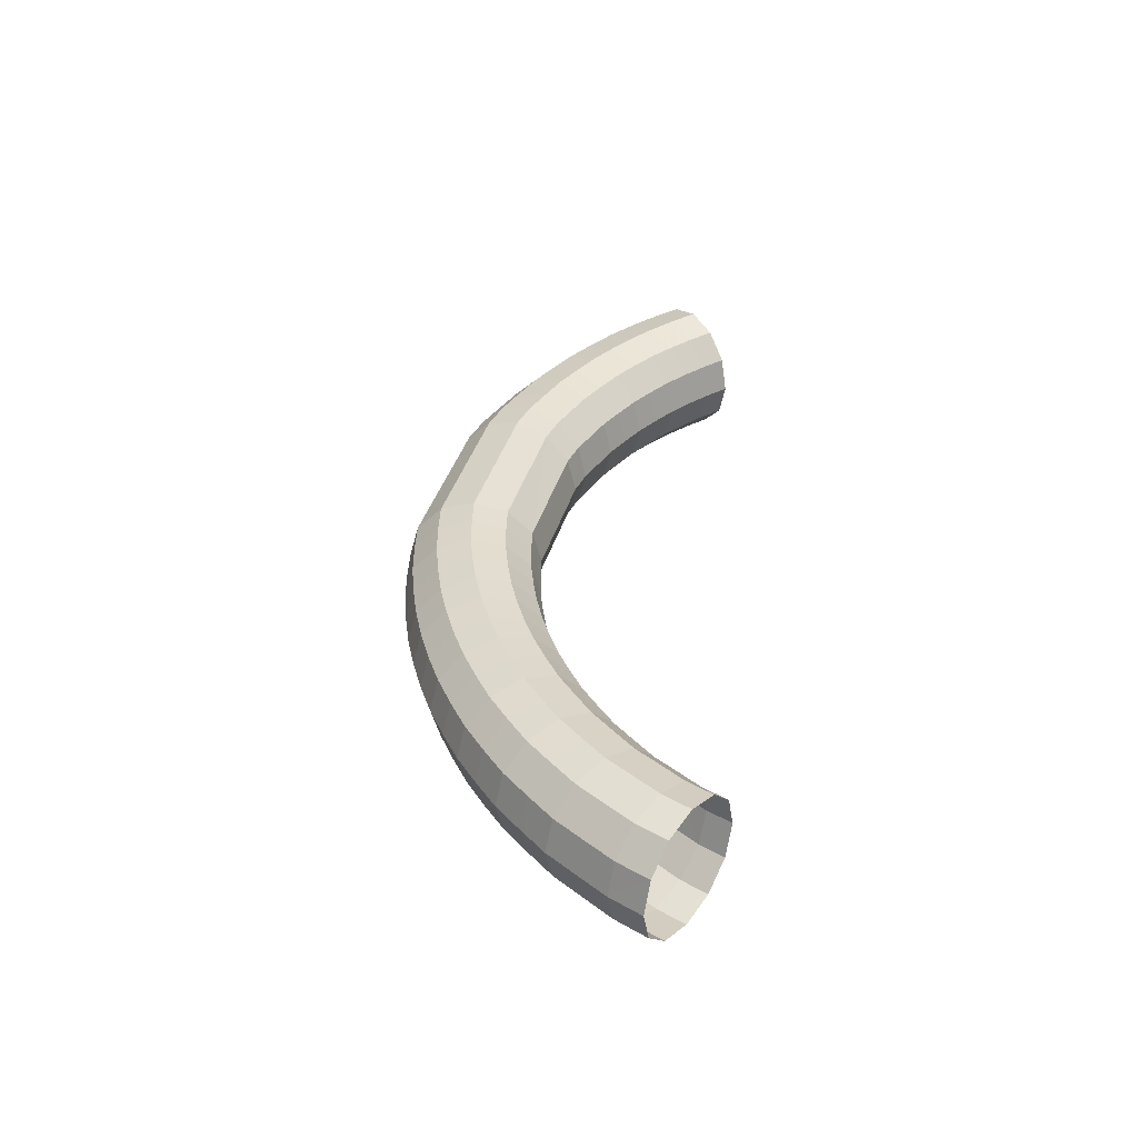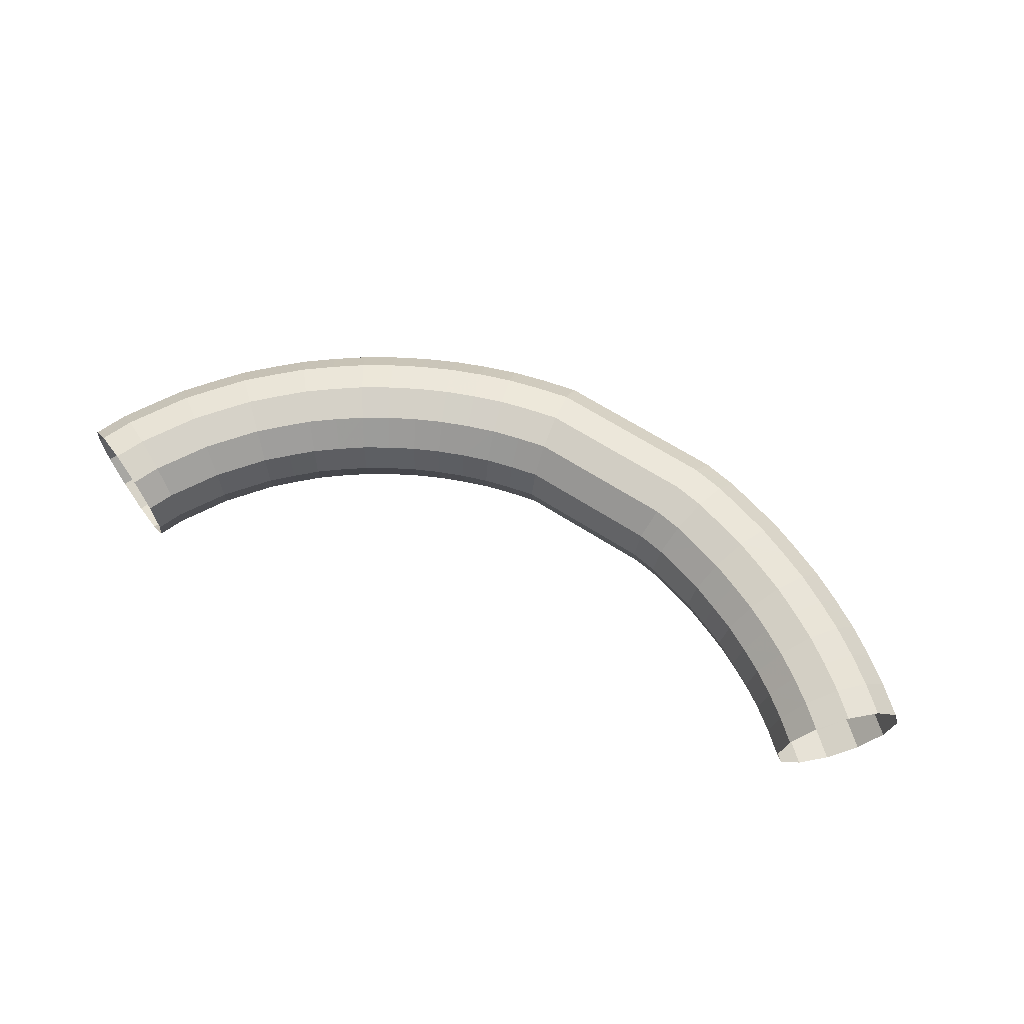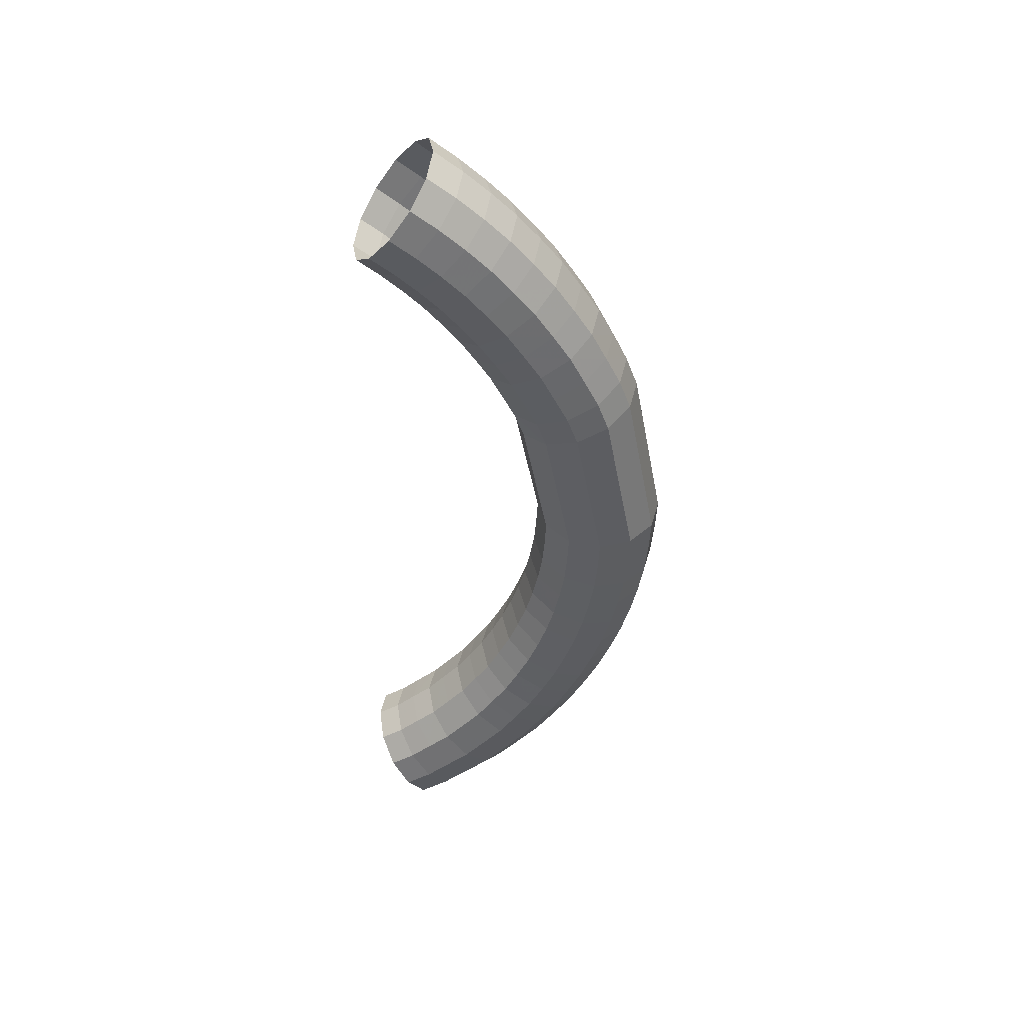
<metadata>
{"format":"obj","ext":"obj","renderer":"f3d","projection":"perspective","resolution":1024,"background":"white","views":[{"elev":36.2,"azim":-86.4,"up":"+Y"},{"elev":65.0,"azim":21.7,"up":"+Y"},{"elev":-45.3,"azim":89.4,"up":"+Y"}]}
</metadata>
<code>
v -5.286 0.02822 1.253
v -5.201 -0.3468 1.307
v -4.97 -0.6213 1.456
v -4.655 -0.7218 1.659
v -4.339 -0.6213 1.862
v -4.108 -0.3468 2.01
v -4.024 0.02822 2.064
v -4.108 0.4032 2.01
v -4.339 0.6777 1.862
v -4.655 0.7782 1.659
v -4.97 0.6777 1.456
v -5.201 0.4032 1.307
v -5.065 0.02822 0.9134
v -4.985 -0.3468 0.9736
v -4.165 0.6777 1.588
v -4.465 0.7782 1.363
v -4.765 0.6777 1.138
v -4.985 0.4032 0.9736
v -4.726 0.4032 0.6729
v -4.518 0.6777 0.8524
v -4.234 0.7782 1.098
v -3.951 0.6777 1.343
v -3.743 0.4032 1.522
v -4.518 -0.6213 0.8524
v -4.726 -0.3468 0.6729
v -4.802 0.02822 0.6072
v -3.945 0.4032 1.753
v -3.865 0.02822 1.813
v -3.945 -0.3468 1.753
v -4.165 -0.6213 1.588
v -4.465 -0.7218 1.363
v -4.765 -0.6213 1.138
v -4.269 -0.6213 0.5679
v -4.004 -0.7218 0.8323
v -3.738 -0.6213 1.097
v -3.543 -0.3468 1.29
v -3.472 0.02822 1.361
v -3.543 0.4032 1.29
v -4.235 0.02822 0.03696
v -4.169 -0.3468 0.1124
v -3.987 -0.6213 0.3186
v -3.311 0.4032 1.088
v -3.492 0.6777 0.8818
v -3.74 0.7782 0.6002
v -3.987 0.6777 0.3186
v -4.169 0.4032 0.1124
v -4.464 0.4032 0.3743
v -4.269 0.6777 0.5679
v -4.004 0.7782 0.8323
v -3.738 0.6777 1.097
v -4.464 -0.3468 0.3743
v -4.535 0.02822 0.3034
v -3.667 0.02822 1.588
v -3.743 -0.3468 1.522
v -3.951 -0.6213 1.343
v -4.234 -0.7218 1.098
v -3.183 -0.7218 0.1725
v -2.974 -0.6213 0.484
v -2.821 -0.3468 0.7119
v -2.765 0.02822 0.7954
v -3.266 0.02822 -0.6665
v -3.215 -0.3468 -0.5797
v -2.699 0.6777 0.3054
v -2.888 0.7782 -0.01852
v -3.077 0.6777 -0.3425
v -3.215 0.4032 -0.5797
v -2.869 0.4032 -0.7617
v -2.746 0.6777 -0.5166
v -2.577 0.7782 -0.1817
v -2.408 0.6777 0.1532
v -2.285 0.4032 0.3984
v -2.24 0.02821 0.4881
v -2.746 -0.6213 -0.5166
v -2.869 -0.3468 -0.7617
v -2.915 0.02822 -0.8514
v -2.561 0.4032 0.5426
v -2.51 0.02822 0.6294
v -2.561 -0.3468 0.5426
v -2.699 -0.6213 0.3054
v -2.888 -0.7218 -0.01852
v -3.077 -0.6213 -0.3425
v -3.702 -0.6213 0.07324
v -3.473 -0.7218 0.3707
v -3.245 -0.6213 0.6682
v -3.078 -0.3468 0.886
v -3.017 0.02822 0.9657
v -3.078 0.4032 0.886
v -3.601 0.02822 -0.4503
v -3.545 -0.3468 -0.3668
v -3.392 -0.6213 -0.1389
v -2.821 0.4032 0.7119
v -2.974 0.6777 0.484
v -3.183 0.7782 0.1725
v -3.392 0.6777 -0.1389
v -3.545 0.4032 -0.3668
v -3.869 0.4032 -0.1445
v -3.702 0.6777 0.07325
v -3.473 0.7782 0.3707
v -3.245 0.6777 0.6682
v -3.869 -0.3468 -0.1445
v -3.93 0.02822 -0.2242
v -3.244 0.02822 1.163
v -3.311 -0.3468 1.088
v -3.492 -0.6213 0.8818
v -3.74 -0.7218 0.6002
v -1.259 -0.7218 -0.6624
v -1.174 -0.6213 -0.2973
v -1.111 -0.3468 -0.03
v -1.042 0.02822 -1.471
v -0.8505 0.6777 -0.3623
v -0.9143 0.7782 -0.7318
v -0.9782 0.6777 -1.101
v -1.025 0.4032 -1.372
v -0.6389 0.4032 -1.431
v -0.6086 0.6777 -1.158
v -0.5671 0.7782 -0.7851
v -0.5256 0.6777 -0.4124
v -0.4953 0.4032 -0.1396
v -0.6086 -0.6213 -1.158
v -0.6389 -0.3468 -1.431
v -0.65 0.02821 -1.531
v -0.8037 0.4032 -0.0918
v -0.7866 0.02821 0.007216
v -0.8037 -0.3468 -0.0918
v -0.8505 -0.6213 -0.3623
v -0.9143 -0.7218 -0.7318
v -0.9782 -0.6213 -1.101
v -1.025 -0.3468 -1.372
v -0.2341 -0.6213 -1.186
v -0.216 -0.7218 -0.8111
v -0.198 -0.6213 -0.4365
v -0.1848 -0.3468 -0.1623
v -0.18 0.02821 -0.06197
v 0.1479 0.02821 -1.574
v 0.1462 -0.3468 -1.473
v 0.1415 -0.6213 -1.199
v 0.135 -0.7218 -0.8237
v 0.1222 0.02821 -0.07381
v 0.1239 0.4032 -0.1743
v 0.1286 0.6777 -0.4488
v 0.135 0.7782 -0.8237
v 0.1415 0.6777 -1.199
v 0.1462 0.4032 -1.473
v -0.2473 0.4032 -1.46
v -0.2341 0.6777 -1.186
v -0.216 0.7782 -0.8111
v -0.198 0.6777 -0.4365
v -0.1848 0.4032 -0.1623
v -0.2473 -0.3468 -1.46
v -0.2521 0.02821 -1.56
v -0.4842 0.02821 -0.03972
v -0.4953 -0.3468 -0.1396
v -0.5256 -0.6213 -0.4124
v -0.5671 -0.7218 -0.7851
v -1.805 -0.6213 -0.1079
v -1.711 -0.3468 0.1502
v -1.677 0.02821 0.2447
v -1.812 0.02822 -1.29
v -1.783 -0.3468 -1.194
v -1.705 -0.6213 -0.931
v -1.492 0.6777 -0.212
v -1.598 0.7782 -0.5715
v -1.705 0.6777 -0.931
v -1.783 0.4032 -1.194
v -1.407 0.4032 -1.295
v -1.345 0.6777 -1.028
v -1.259 0.7782 -0.6624
v -1.174 0.6777 -0.2973
v -1.111 0.4032 -0.03
v -1.088 0.02821 0.06784
v -1.345 -0.6213 -1.028
v -1.407 -0.3468 -1.295
v -1.43 0.02822 -1.393
v -1.414 0.4032 0.05114
v -1.385 0.02821 0.1475
v -1.414 -0.3468 0.05114
v -1.492 -0.6213 -0.212
v -1.598 -0.7218 -0.5715
v -2.26 -0.7218 -0.3331
v -2.111 -0.6213 0.01132
v -2.003 -0.3468 0.2635
v -1.963 0.02821 0.3557
v -2.003 0.4032 0.2635
v -2.188 0.02822 -1.166
v -2.153 -0.3468 -1.071
v -2.06 -0.6213 -0.8131
v -1.932 -0.7218 -0.4605
v -1.711 0.4032 0.1502
v -1.805 0.6777 -0.1079
v -1.932 0.7782 -0.4605
v -2.06 0.6777 -0.8131
v -2.153 0.4032 -1.071
v -2.516 0.4032 -0.9297
v -2.408 0.6777 -0.6775
v -2.26 0.7782 -0.3331
v -2.111 0.6777 0.01132
v -2.408 -0.6213 -0.6775
v -2.516 -0.3468 -0.9297
v -2.556 0.02822 -1.022
v -2.285 -0.3468 0.3984
v -2.408 -0.6213 0.1532
v -2.577 -0.7218 -0.1817
v 2.497 -0.7218 -0.2051
v 2.33 -0.6213 0.1306
v 2.208 -0.3468 0.3763
v 3.182 0.02821 -0.6974
v 3.132 -0.3468 -0.6101
v 2.996 -0.6213 -0.3716
v 2.625 0.6777 0.28
v 2.811 0.7782 -0.04576
v 2.996 0.6777 -0.3716
v 3.132 0.4032 -0.6101
v 3.46 0.4032 -0.4027
v 3.311 0.6777 -0.1722
v 3.107 0.7782 0.1426
v 2.903 0.6777 0.4574
v 2.754 0.4032 0.6879
v 3.107 -0.7218 0.1426
v 3.311 -0.6213 -0.1722
v 3.46 -0.3468 -0.4027
v 3.515 0.02821 -0.487
v 2.489 0.4032 0.5185
v 2.439 0.02821 0.6058
v 2.489 -0.3468 0.5185
v 2.625 -0.6213 0.28
v 2.811 -0.7218 -0.04577
v 3.4 -0.7218 0.3376
v 3.179 -0.6213 0.6404
v 3.017 -0.3468 0.8621
v 2.958 0.02821 0.9432
v 3.017 0.4032 0.8621
v 4.151 0.02821 -0.02265
v 4.088 -0.3468 0.05492
v 3.913 -0.6213 0.2668
v 3.198 0.02821 1.135
v 3.262 0.4032 1.058
v 3.436 0.6777 0.8458
v 3.675 0.7782 0.5563
v 3.913 0.6777 0.2668
v 4.088 0.4032 0.05492
v 3.783 0.4032 -0.1869
v 3.621 0.6777 0.03479
v 3.4 0.7782 0.3376
v 3.179 0.6777 0.6404
v 3.621 -0.6213 0.03478
v 3.783 -0.3468 -0.1869
v 3.842 0.02821 -0.268
v 2.7 0.02821 0.7722
v 2.754 -0.3468 0.6879
v 2.903 -0.6213 0.4574
v 4.191 -0.7218 1.033
v 3.92 -0.6213 1.292
v 3.721 -0.3468 1.482
v 3.649 0.02821 1.551
v 5 0.02821 0.8089
v 4.923 -0.3468 0.8737
v 3.931 0.4032 1.713
v 4.141 0.6777 1.535
v 4.427 0.7782 1.293
v 4.713 0.6777 1.051
v 4.923 0.4032 0.8737
v 5.167 0.4032 1.18
v 4.946 0.6777 1.344
v 4.646 0.7782 1.568
v 4.345 0.6777 1.791
v 4.124 0.4032 1.955
v 4.044 0.02821 2.015
v 4.124 -0.3468 1.955
v 4.345 -0.6213 1.791
v 4.646 -0.7218 1.568
v 4.946 -0.6213 1.344
v 5.167 -0.3468 1.18
v 5.247 0.02821 1.12
v 3.854 0.02821 1.777
v 3.931 -0.3468 1.713
v 4.141 -0.6213 1.535
v 4.427 -0.7218 1.293
v 4.713 -0.6213 1.051
v 4.383 -0.3468 0.3087
v 4.197 -0.6213 0.51
v 3.942 -0.7218 0.7851
v 3.687 -0.6213 1.06
v 3.5 -0.3468 1.261
v 3.432 0.02821 1.335
v 3.5 0.4032 1.261
v 4.733 0.02821 0.5142
v 4.66 -0.3468 0.5837
v 4.462 -0.6213 0.7734
v 3.721 0.4032 1.482
v 3.92 0.6777 1.292
v 4.191 0.7782 1.033
v 4.462 0.6777 0.7734
v 4.66 0.4032 0.5837
v 4.383 0.4032 0.3087
v 4.197 0.6777 0.51
v 3.942 0.7782 0.7851
v 3.687 0.6777 1.06
v 4.452 0.02821 0.235
v 3.262 -0.3468 1.058
v 3.436 -0.6213 0.8458
v 3.675 -0.7218 0.5563
v 2.073 0.4032 -1.094
v 1.98 0.6777 -0.8356
v 1.852 0.7782 -0.483
v 1.724 0.6777 -0.1304
v 1.631 0.4032 0.1277
v 1.98 -0.6213 -0.8356
v 2.073 -0.3468 -1.094
v 2.107 0.02821 -1.188
v 2.33 -0.6213 -0.7062
v 2.182 -0.7218 -0.3617
v 2.034 -0.6213 -0.01712
v 1.926 -0.3468 0.2351
v 1.886 0.02821 0.3274
v 1.926 0.4032 0.2351
v 2.831 0.02821 -0.8765
v 2.786 -0.3468 -0.7866
v 2.664 -0.6213 -0.5408
v 2.163 0.02821 0.4663
v 2.208 0.4032 0.3763
v 2.33 0.6777 0.1306
v 2.497 0.7782 -0.2051
v 2.664 0.6777 -0.5408
v 2.786 0.4032 -0.7866
v 2.438 0.4032 -0.9585
v 2.33 0.6777 -0.7062
v 2.182 0.7782 -0.3617
v 2.034 0.6777 -0.01712
v 2.438 -0.3468 -0.9585
v 2.478 0.02821 -1.051
v 1.596 0.02821 0.2222
v 1.631 -0.3468 0.1277
v 1.724 -0.6213 -0.1304
v 1.852 -0.7218 -0.483
v 0.1286 -0.6213 -0.4488
v 0.1239 -0.3468 -0.1743
f 13 1 12
f 13 12 18
f 11 17 18
f 11 18 12
f 10 16 17
f 10 17 11
f 9 15 16
f 9 16 10
f 8 27 15
f 8 15 9
f 7 28 27
f 7 27 8
f 6 29 28
f 6 28 7
f 5 30 29
f 5 29 6
f 4 31 30
f 4 30 5
f 3 32 31
f 3 31 4
f 2 14 32
f 2 32 3
f 1 13 14
f 1 14 2
f 13 25 14
f 13 26 25
f 14 24 32
f 14 25 24
f 32 56 31
f 32 24 56
f 31 55 30
f 31 56 55
f 30 54 29
f 30 55 54
f 29 53 28
f 29 54 53
f 28 23 27
f 28 53 23
f 27 22 15
f 27 23 22
f 15 21 16
f 15 22 21
f 16 20 17
f 16 21 20
f 17 19 18
f 17 20 19
f 26 18 19
f 26 13 18
f 39 52 47
f 39 47 46
f 48 45 46
f 48 46 47
f 49 44 45
f 49 45 48
f 50 43 44
f 50 44 49
f 38 42 43
f 38 43 50
f 37 102 42
f 37 42 38
f 36 103 102
f 36 102 37
f 35 104 103
f 35 103 36
f 34 105 104
f 34 104 35
f 33 41 105
f 33 105 34
f 51 40 41
f 51 41 33
f 52 39 40
f 52 40 51
f 26 51 25
f 26 52 51
f 25 33 24
f 25 51 33
f 24 34 56
f 24 33 34
f 56 35 55
f 56 34 35
f 55 36 54
f 55 35 36
f 54 37 53
f 54 36 37
f 53 38 23
f 53 37 38
f 23 50 22
f 23 38 50
f 22 49 21
f 22 50 49
f 21 48 20
f 21 49 48
f 20 47 19
f 20 48 47
f 52 19 47
f 52 26 19
f 61 88 95
f 61 95 66
f 94 65 66
f 94 66 95
f 93 64 65
f 93 65 94
f 92 63 64
f 92 64 93
f 91 76 63
f 91 63 92
f 60 77 76
f 60 76 91
f 59 78 77
f 59 77 60
f 58 79 78
f 58 78 59
f 57 80 79
f 57 79 58
f 90 81 80
f 90 80 57
f 89 62 81
f 89 81 90
f 88 61 62
f 88 62 89
f 61 74 62
f 61 75 74
f 62 73 81
f 62 74 73
f 81 202 80
f 81 73 202
f 80 201 79
f 80 202 201
f 79 200 78
f 79 201 200
f 78 72 77
f 78 200 72
f 77 71 76
f 77 72 71
f 76 70 63
f 76 71 70
f 63 69 64
f 63 70 69
f 64 68 65
f 64 69 68
f 65 67 66
f 65 68 67
f 75 66 67
f 75 61 66
f 88 101 96
f 88 96 95
f 97 94 95
f 97 95 96
f 98 93 94
f 98 94 97
f 99 92 93
f 99 93 98
f 87 91 92
f 87 92 99
f 86 60 91
f 86 91 87
f 85 59 60
f 85 60 86
f 84 58 59
f 84 59 85
f 83 57 58
f 83 58 84
f 82 90 57
f 82 57 83
f 100 89 90
f 100 90 82
f 101 88 89
f 101 89 100
f 39 100 40
f 39 101 100
f 40 82 41
f 40 100 82
f 41 83 105
f 41 82 83
f 105 84 104
f 105 83 84
f 104 85 103
f 104 84 85
f 103 86 102
f 103 85 86
f 102 87 42
f 102 86 87
f 42 99 43
f 42 87 99
f 43 98 44
f 43 99 98
f 44 97 45
f 44 98 97
f 45 96 46
f 45 97 96
f 101 46 96
f 101 39 46
f 109 173 165
f 109 165 113
f 166 112 113
f 166 113 165
f 167 111 112
f 167 112 166
f 168 110 111
f 168 111 167
f 169 122 110
f 169 110 168
f 170 123 122
f 170 122 169
f 108 124 123
f 108 123 170
f 107 125 124
f 107 124 108
f 106 126 125
f 106 125 107
f 171 127 126
f 171 126 106
f 172 128 127
f 172 127 171
f 173 109 128
f 173 128 172
f 109 120 128
f 109 121 120
f 128 119 127
f 128 120 119
f 127 154 126
f 127 119 154
f 126 153 125
f 126 154 153
f 125 152 124
f 125 153 152
f 124 151 123
f 124 152 151
f 123 118 122
f 123 151 118
f 122 117 110
f 122 118 117
f 110 116 111
f 110 117 116
f 111 115 112
f 111 116 115
f 112 114 113
f 112 115 114
f 121 113 114
f 121 109 113
f 134 150 144
f 134 144 143
f 145 142 143
f 145 143 144
f 146 141 142
f 146 142 145
f 147 140 141
f 147 141 146
f 148 139 140
f 148 140 147
f 133 138 139
f 133 139 148
f 132 336 138
f 132 138 133
f 131 335 336
f 131 336 132
f 130 137 335
f 130 335 131
f 129 136 137
f 129 137 130
f 149 135 136
f 149 136 129
f 150 134 135
f 150 135 149
f 121 149 120
f 121 150 149
f 120 129 119
f 120 149 129
f 119 130 154
f 119 129 130
f 154 131 153
f 154 130 131
f 153 132 152
f 153 131 132
f 152 133 151
f 152 132 133
f 151 148 118
f 151 133 148
f 118 147 117
f 118 148 147
f 117 146 116
f 117 147 146
f 116 145 115
f 116 146 145
f 115 144 114
f 115 145 144
f 150 114 144
f 150 121 114
f 158 184 192
f 158 192 164
f 191 163 164
f 191 164 192
f 190 162 163
f 190 163 191
f 189 161 162
f 189 162 190
f 188 174 161
f 188 161 189
f 157 175 174
f 157 174 188
f 156 176 175
f 156 175 157
f 155 177 176
f 155 176 156
f 187 178 177
f 187 177 155
f 186 160 178
f 186 178 187
f 185 159 160
f 185 160 186
f 184 158 159
f 184 159 185
f 158 172 159
f 158 173 172
f 159 171 160
f 159 172 171
f 160 106 178
f 160 171 106
f 178 107 177
f 178 106 107
f 177 108 176
f 177 107 108
f 176 170 175
f 176 108 170
f 175 169 174
f 175 170 169
f 174 168 161
f 174 169 168
f 161 167 162
f 161 168 167
f 162 166 163
f 162 167 166
f 163 165 164
f 163 166 165
f 173 164 165
f 173 158 164
f 184 199 193
f 184 193 192
f 194 191 192
f 194 192 193
f 195 190 191
f 195 191 194
f 196 189 190
f 196 190 195
f 183 188 189
f 183 189 196
f 182 157 188
f 182 188 183
f 181 156 157
f 181 157 182
f 180 155 156
f 180 156 181
f 179 187 155
f 179 155 180
f 197 186 187
f 197 187 179
f 198 185 186
f 198 186 197
f 199 184 185
f 199 185 198
f 75 198 74
f 75 199 198
f 74 197 73
f 74 198 197
f 73 179 202
f 73 197 179
f 202 180 201
f 202 179 180
f 201 181 200
f 201 180 181
f 200 182 72
f 200 181 182
f 72 183 71
f 72 182 183
f 71 196 70
f 71 183 196
f 70 195 69
f 70 196 195
f 69 194 68
f 69 195 194
f 68 193 67
f 68 194 193
f 199 67 193
f 199 75 67
f 206 316 324
f 206 324 212
f 323 211 212
f 323 212 324
f 322 210 211
f 322 211 323
f 321 209 210
f 321 210 322
f 320 222 209
f 320 209 321
f 319 223 222
f 319 222 320
f 205 224 223
f 205 223 319
f 204 225 224
f 204 224 205
f 203 226 225
f 203 225 204
f 318 208 226
f 318 226 203
f 317 207 208
f 317 208 318
f 316 206 207
f 316 207 317
f 206 220 207
f 206 221 220
f 207 219 208
f 207 220 219
f 208 218 226
f 208 219 218
f 226 250 225
f 226 218 250
f 225 249 224
f 225 250 249
f 224 248 223
f 224 249 248
f 223 217 222
f 223 248 217
f 222 216 209
f 222 217 216
f 209 215 210
f 209 216 215
f 210 214 211
f 210 215 214
f 211 213 212
f 211 214 213
f 221 212 213
f 221 206 212
f 232 247 241
f 232 241 240
f 242 239 240
f 242 240 241
f 243 238 239
f 243 239 242
f 244 237 238
f 244 238 243
f 231 236 237
f 231 237 244
f 230 235 236
f 230 236 231
f 229 299 235
f 229 235 230
f 228 300 299
f 228 299 229
f 227 301 300
f 227 300 228
f 245 234 301
f 245 301 227
f 246 233 234
f 246 234 245
f 247 232 233
f 247 233 246
f 221 246 220
f 221 247 246
f 220 245 219
f 220 246 245
f 219 227 218
f 219 245 227
f 218 228 250
f 218 227 228
f 250 229 249
f 250 228 229
f 249 230 248
f 249 229 230
f 248 231 217
f 248 230 231
f 217 244 216
f 217 231 244
f 216 243 215
f 216 244 243
f 215 242 214
f 215 243 242
f 214 241 213
f 214 242 241
f 247 213 241
f 247 221 213
f 255 286 293
f 255 293 261
f 292 260 261
f 292 261 293
f 291 259 260
f 291 260 292
f 290 258 259
f 290 259 291
f 289 257 258
f 289 258 290
f 254 274 257
f 254 257 289
f 253 275 274
f 253 274 254
f 252 276 275
f 252 275 253
f 251 277 276
f 251 276 252
f 288 278 277
f 288 277 251
f 287 256 278
f 287 278 288
f 286 255 256
f 286 256 287
f 255 272 256
f 255 273 272
f 256 271 278
f 256 272 271
f 278 270 277
f 278 271 270
f 277 269 276
f 277 270 269
f 276 268 275
f 276 269 268
f 275 267 274
f 275 268 267
f 274 266 257
f 274 267 266
f 257 265 258
f 257 266 265
f 258 264 259
f 258 265 264
f 259 263 260
f 259 264 263
f 260 262 261
f 260 263 262
f 273 261 262
f 273 255 261
f 286 298 294
f 286 294 293
f 295 292 293
f 295 293 294
f 296 291 292
f 296 292 295
f 297 290 291
f 297 291 296
f 285 289 290
f 285 290 297
f 284 254 289
f 284 289 285
f 283 253 254
f 283 254 284
f 282 252 253
f 282 253 283
f 281 251 252
f 281 252 282
f 280 288 251
f 280 251 281
f 279 287 288
f 279 288 280
f 298 286 287
f 298 287 279
f 232 279 233
f 232 298 279
f 233 280 234
f 233 279 280
f 234 281 301
f 234 280 281
f 301 282 300
f 301 281 282
f 300 283 299
f 300 282 283
f 299 284 235
f 299 283 284
f 235 285 236
f 235 284 285
f 236 297 237
f 236 285 297
f 237 296 238
f 237 297 296
f 238 295 239
f 238 296 295
f 239 294 240
f 239 295 294
f 298 240 294
f 298 232 240
f 316 330 325
f 316 325 324
f 326 323 324
f 326 324 325
f 327 322 323
f 327 323 326
f 328 321 322
f 328 322 327
f 315 320 321
f 315 321 328
f 314 319 320
f 314 320 315
f 313 205 319
f 313 319 314
f 312 204 205
f 312 205 313
f 311 203 204
f 311 204 312
f 310 318 203
f 310 203 311
f 329 317 318
f 329 318 310
f 330 316 317
f 330 317 329
f 309 329 308
f 309 330 329
f 308 310 307
f 308 329 310
f 307 311 334
f 307 310 311
f 334 312 333
f 334 311 312
f 333 313 332
f 333 312 313
f 332 314 331
f 332 313 314
f 331 315 306
f 331 314 315
f 306 328 305
f 306 315 328
f 305 327 304
f 305 328 327
f 304 326 303
f 304 327 326
f 303 325 302
f 303 326 325
f 330 302 325
f 330 309 302
f 332 336 335
f 332 335 333
f 331 336 332
f 138 336 331
f 138 331 306
f 138 306 139
f 139 306 305
f 139 305 140
f 140 304 141
f 140 305 304
f 141 304 303
f 141 303 142
f 142 303 302
f 142 302 143
f 143 302 309
f 134 143 309
f 134 309 308
f 134 308 135
f 135 308 307
f 135 307 136
f 136 307 334
f 136 334 137
f 137 334 333
f 137 333 335

</code>
